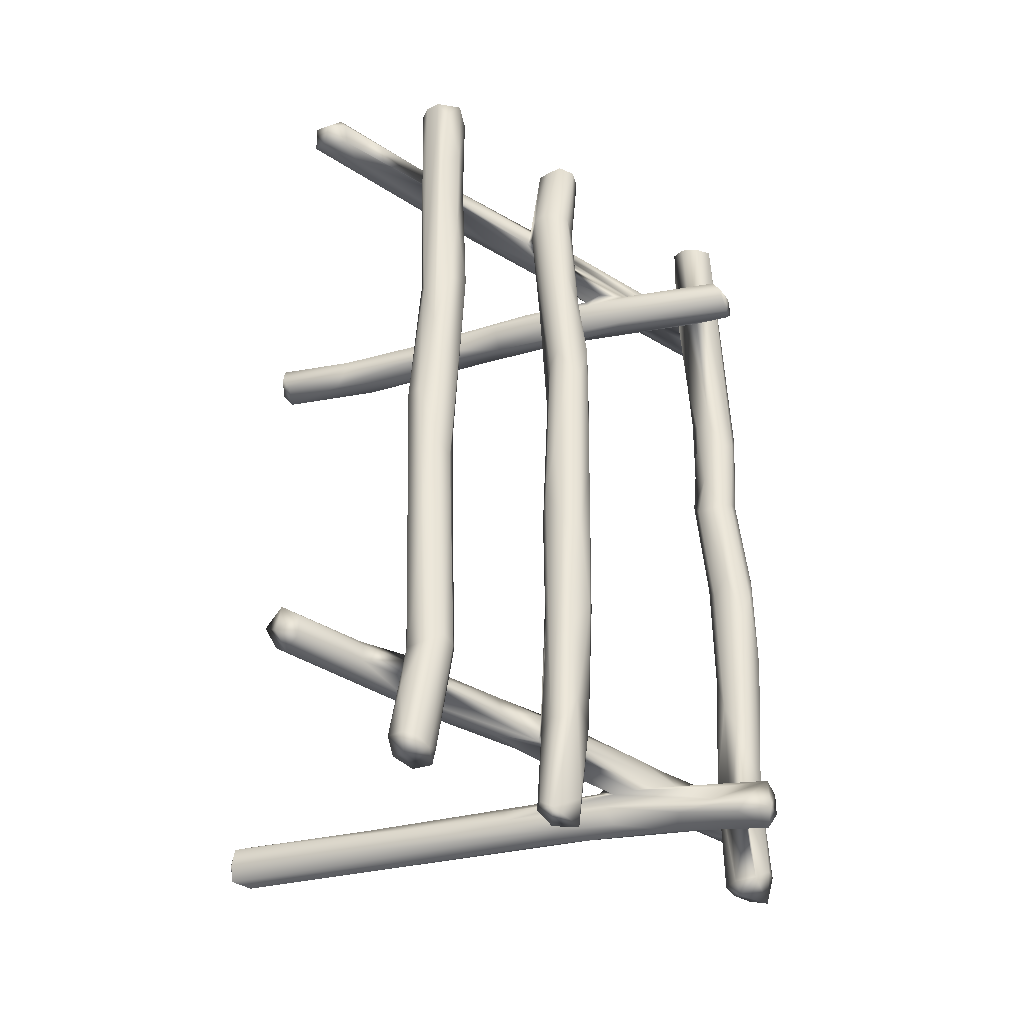
<metadata>
{"format":"obj","ext":"obj","renderer":"f3d","projection":"perspective","resolution":1024,"background":"white","views":[{"elev":-39.2,"azim":78.3,"up":"+Z"}]}
</metadata>
<code>
g default
v 6.519 4.784 3.258
v 4.135 8.508 1.316
v 6.323 3.84 1.399
v 7.572 -0.1196 1.148
v 2.566 13.79 -0.069
v 2.767 14.02 0.3182
v 2.385 12.32 0.5747
v 1.716 11.21 0.5539
v 1.822 13.73 1.016
v 6.219 3.926 0.6208
v 4.42 6.308 0.3933
v 1.565 14 0.6115
v 6.255 4.412 0.9077
v 2.877 14.49 -0.09607
v 4.174 8.121 0.5537
v 1.492 14.46 0.8101
v 4.433 8.037 -2.613
v 1.506 14.36 -11.94
v 1.937 15.38 -11.13
v 1.845 14.13 -14.88
v 4.173 8.264 -18.32
v 7.912 0.1332 -18.58
v 3.963 8.877 -18.83
v 6.295 4.361 -18.91
v 7.063 3.63 -18.82
v 1.083 14.62 -19.31
v 1.104 9.867 -19.41
v 3.697 14.79 -19.6
v 4.052 8.385 -19.62
v 2.171 10.6 -19.68
v 5.031 5.18 -19.71
v 6.374 4.065 -19.45
v -0.2427 8.368 -20.22
v 3.744 14.12 -20.26
v 2.479 14.55 -19.92
v -3.512 0.09036 -20.66
v 7.19 4.489 -22.03
v 4.548 8.942 -22.29
v 2.229 14.09 -22.15
v 4.166 9.216 -7.29
v 4.996 8.038 -10.91
v 0.149 14.15 0.9427
v 5.482 9.124 -6.175
v 2.124 13.7 3.741
v 2.704 15.16 -12.19
v 7.418 4.619 -12.09
v 5.283 8.024 -19.31
v 6.322 2.028 0.4175
v 2.019 15.06 1.016
v 2.119 10.49 -18.5
v -3.995 0.5237 -19.56
v -1.218 4.377 -0.3772
v 7.662 4.215 -11.71
v 1.326 14.08 -19.18
v 0.6955 14.75 1.622
v -1.604 4.933 -0.6162
v 1.523 15.25 -22.38
v 2.021 9.52 -0.3329
v 7.42 3.891 3.665
v -0.2408 14.92 -19.56
v -3.967 0.9468 -20.48
v 4.252 14.63 -0.4026
v 7.241 3.344 -9.752
v 1.209 14.21 -18.73
v 3.37 15 0.4223
v 2.903 8.35 -18.99
v 1.596 14.01 -22.03
v 4.646 8.199 -7.139
v 6.42 3.74 -11.54
v 2.46 14.47 -20.44
v 2.77 14.79 -12.92
v 4.263 8.229 -22.18
v 2.313 14.13 -12.03
v 5.035 7.788 1.251
v 6.461 4.267 -10.09
v 2.221 14.1 -20.21
v 0.2954 14.88 0.3516
v 1.848 12.67 -19.5
v 4.441 9.286 -15.57
v 2.343 15.09 -21.8
v 2.322 13.99 -4.958
v 4.162 6.381 1.641
v 2.27 10.77 -18.45
v 2.188 15.32 -5.224
v 7.339 4.861 -18.71
v 0.762 7.966 0.6386
v 3.171 14.9 -20.85
v 2.532 15.01 0.4751
v 7.694 4.068 -18.92
v -4.417 0.8074 -0.1375
v -3.447 0.1454 0.3935
v 2.456 14.75 -17.86
v -3.885 0.01958 -19.92
v 6.628 3.449 -22.01
v 1.172 14.84 -22.17
v 2.707 14.29 -4.967
v -1.095 4.673 0.4133
v 4.654 7.881 -18.92
v 7.016 4.889 -0.1014
v -2.879 3.387 -0.5071
v 2.903 15.28 -20.21
v 4.131 8.586 3.766
v 7.974 0.2135 0.9594
v 4.938 9.32 3.517
v 3.299 15.23 -0.1655
v 1.308 11.89 -19.56
v 1.561 14.12 3.794
v 6.937 3.67 -4.672
v 5.444 8.791 -1.708
v 2.136 12.52 -19.37
v 1.033 10.18 -0.1051
v 4.853 6.608 -18.58
v 3.196 13.74 -19.62
v 1.518 14.71 -8.256
v 6.904 3.462 3.406
v 1.227 14.57 -14.32
v 7.226 3.639 -22.26
v 0.768 7.573 -19.81
v 2.209 11.32 -0.6534
v 7.602 3.846 -13.96
v 5.384 8.8 -21.92
v 1.782 13.94 -18.68
v 7.466 4.969 -4.81
v 4.012 5.788 0.8695
v 8.052 0.6149 -18.89
v 0.5429 8.606 -20.71
v 6.904 4.956 -4.408
v 2.034 12.26 0.3102
v 2.398 15.06 -8.302
v 5.401 8.614 3.748
v 1.03 15.24 0.9685
v 7.207 -0.1933 -18.83
v 0.6839 15.38 -19.22
v 1.819 10.66 -20.47
v 7.659 0.1978 0.5188
v 4.144 8.502 -4.694
v 7.44 3.46 -20.35
v 1.833 10.24 -19.51
v 4.289 8.2 -12.01
v 6.737 4.631 -10.05
v 4.488 8.957 0.6622
v 4.181 5.863 -19.15
v 7.83 3.971 -7.084
v 2.037 13.86 -2.748
v 2.831 14.31 3.489
v -3.714 0.6663 -20.72
v 4.612 7.751 -21.96
v 6.733 3.681 -19.02
v -0.4412 5.33 -19.94
v 1.119 10.16 0.2946
v 2.65 15.07 -5.761
v 7.588 0.3536 -19.75
v 4.826 9.222 -19.18
v -0.4196 14.77 -19.03
v 4.212 8.013 1.502
v 2.013 12.49 -20.57
v 4.139 14.37 0.421
v 1.434 14.37 -6.503
v 0.6564 15.16 -18.68
v -2.873 3.82 0.1732
v -3.185 0.002644 -20.3
v 3.29 9.066 1.665
v 7.445 3.656 -5.423
v 0.888 7.676 -20.15
v 4.719 9.566 -5.917
v 1.497 14.84 -4.98
v 6.572 3.57 1.122
v 1.848 10.4 -19.32
v -3.836 0.4354 0.6494
v 5.533 8.727 -5.86
v 1.7 15.43 -15.79
v -2.316 2.266 -0.1379
v 4.977 9.088 0.7166
v -3.998 1.258 0.4202
v 6.251 3.254 1.613
v 7.621 4.626 -2.295
v 0.3463 7.481 -0.5765
v 2.725 11.48 0.5401
v 6.669 4.8 -18.76
v 1.686 11.05 1.14
v 0.7882 7.203 0.02406
v 4.673 7.748 0.642
v 2.244 15.09 -19.08
v 6.802 0.3378 0.9658
v 7.365 4.654 3.725
v 3.617 14.97 -0.6216
v 1.359 9.239 -20.55
v 1.536 10.89 -19.27
v 7.681 4.542 -18.65
v 5.482 8.245 -19.47
v 1.656 13.37 1.461
v 1.973 15.14 3.564
v 1.037 10.85 -19.69
v 3.451 13.92 -20.58
v 6.419 3.79 3.555
v 5.428 8.452 -12.14
v 0.9986 9.681 -0.4723
v 5.212 6.618 -19.25
v 2.64 14.09 -9.999
v 2.044 10.28 -20.06
v 5.249 9.421 -4.858
v 5.169 7.712 -22.01
v 2.046 12.58 -19.1
v 2.498 14.62 -22.09
v 4.041 8.773 -3.633
v 2.191 15.45 -14.42
v 4.616 8.045 -14.98
v 5.499 8.732 -18.73
v 4.149 8.746 -8.619
v 7.964 0.6067 -19.51
v 5.415 9.007 -12.49
v 4.76 7.855 -19.56
v 7.887 4.376 -5.086
v 1.338 15.13 -14.55
v 5.903 4.179 -18.51
v 4.729 8.052 3.839
v 3.772 8.203 0.3919
v -4.113 0.2118 -0.1817
v -2.159 3.374 -19.46
v 1.511 14.67 3.477
v 6.217 4.207 3.086
v 5.058 8.221 -5.573
v 7.616 4.246 -22.23
v 7.568 4.08 0.3661
v 2.722 14.81 -8.446
v 2.934 8.864 -19.57
v -2.742 2.062 -0.5699
v 6.502 4.006 -6.62
v 7.236 0.3877 1.596
v 5.357 9.095 3.613
v -2.341 3.982 0.6058
v -3.317 0.09817 -0.06825
v 6.459 4.011 -22.23
v 2.557 11.29 -18.63
v 1.259 8.239 0.4083
v 0.2231 14.42 1.447
v -4.036 0.5682 -0.6074
v 6.644 2.449 -18.5
v 6.569 4.754 -1.783
v 4.226 9.006 -11.64
v 1.781 13.97 -6.799
v -0.6089 7.151 -0.4013
v 4.383 7.855 -19.57
v 0.7671 15.07 0.4097
v 6.961 0.1363 -19.26
v 1.937 15.09 -8.34
v 2.213 14.19 -16.2
v 5.143 9.278 -15.15
v 0.3413 15.12 -19.67
v 7.045 4.899 3.155
v -0.234 7.92 -19.62
v 2.441 10.24 0.154
v 3.32 7.613 1.379
v 4.364 9.086 3.583
v -3.588 1.937 -19.86
v 4.967 9.448 -9.753
v 3.135 15.2 -19.69
v 1.218 14.37 -22.06
v -2.377 3.042 0.5736
v 4.003 7.224 -18.51
v 1.978 14.08 -11.54
v 4.691 9.331 -2.411
v -3.224 0.07396 -19.73
v 6.703 3.503 -11.95
v 2.561 13.87 3.628
v 1.701 15.26 -18.95
v 5.979 4.536 0.846
v 0.9025 10.12 -20.55
v 3.068 8.307 0.6079
v 7.072 4.743 -11.13
v 5.154 9.189 -2.541
v 1.745 15.19 -4.958
v 1.979 13.78 -8.191
v 2.175 10.74 1.5
v -1.018 6.739 0.1874
v 1.455 14.24 -8.722
v 7.206 -0.07224 0.6291
v 2.445 15.35 -11.43
v 7.197 3.216 -21.78
v 0.1922 15.2 -18.44
v 2.66 14.87 3.595
v 4.451 7.613 0.6413
v -1.479 3.708 -19.66
v 7.757 3.525 -21.94
v 4.921 8.798 3.92
v -2.336 2.339 0.281
v 6.541 4.446 -5.7
v 1.553 12.5 -19.68
v 1.68 14.91 0.2543
v 4.221 9.175 -4.294
v -0.2223 14.91 -18.62
v 2.823 10.62 0.3782
v 1.297 11.61 -18.72
v 5.334 8.846 1.23
v 7.761 0.6305 1.52
v 7.602 4.18 2.935
v 2.318 10.22 0.43
v 7.589 0.1095 -18.49
v 4.534 7.73 1.143
v 7.113 2.457 -18.95
v 3.664 7.103 -18.88
v 6.695 4.063 3.854
v 1.962 15.32 -21.79
v 7.081 2.453 -19.41
v 1.052 11.12 -20.17
v 1.375 14.66 -11.6
v 6.527 3.85 -18.72
v 2.794 12.36 -20.42
v 4.148 8.856 -15.88
v 7.09 3.584 3.709
v -3.594 0.4195 -19.42
v 7.764 0.04702 -19.26
v 4.035 8.362 -18.54
v 2.813 14.11 -0.3351
v 6.493 4.562 -14.83
v 4.169 8.572 0.8371
v 5.186 3.701 1.39
v 4.209 8.516 -2.706
v -0.6276 5.28 -0.1302
v 5.3 8.043 1.287
v 3.651 14.69 0.625
v 3.786 7.267 -19.5
v 4.106 8.932 -2.36
v 5.296 8.249 -9.419
v 1.992 10.44 0.681
v 4.362 14.54 -0.0748
v 1.309 15.08 -18.69
v 5.347 8.399 -5.19
v 0.3704 14.93 1.325
v 2.317 14.52 3.847
v 1.4 14.28 -16.25
v 3.73 14.83 -20.48
v 6.614 4.384 -21.26
v -2.828 3.912 -0.2109
v 7.377 3.725 -17.77
v 6.783 4.471 -22.25
v 0.09353 6.42 -20.31
v 4.27 8.951 -19.03
v 2.608 11.41 -0.5958
v 1.842 14.36 -22.38
v 7.63 3.617 -9.765
v -2.713 3.545 -20.3
v 2.727 14.42 -11.48
v 5.551 7.983 -22.35
v -3.362 0.3327 -0.4064
v -2.647 3.376 -19.65
v 1.537 14.12 1.323
v 1.629 15.25 -12.87
v 2.874 14.37 -8.683
v 4.887 9.394 -15.13
v 1.729 12.34 -18.46
v 4.225 8.621 -22.15
v 3.283 13.27 -20.15
v 4.623 8.017 -11.82
v 4.372 8.129 3.6
v 7.747 0.8787 0.554
v 2.342 11.76 -19.4
v 2.339 13.81 -8.638
v 4.635 5.155 -19.47
v 2.397 11.15 -19.59
v -4.313 0.5919 -20.19
v 0.5276 13.96 -19.7
v 7.818 3.889 -22.07
v 7.743 4.485 -8.295
v 4.537 9.415 -10.64
v 5.506 8.615 -16.17
v 7.202 1.269 0.3833
v 5.455 8.442 1.153
v 2.591 14.03 -7.359
v 7.04 4.935 -18.68
v 4.711 6.504 -19.73
v 5.178 9.038 -17.18
v 3.882 14.98 -0.008246
v 2.74 10.59 1.564
v 4.388 8.323 -4.46
v 2.813 14.67 -5.997
v 8.017 0.7551 1.041
v 0.2093 14.34 0.5867
v 4.327 9.348 -9.51
v 6.102 3.715 -19.71
v 7.43 4.659 1.207
v 1.823 14 -4.357
v 1.667 11.98 0.3554
v 3.946 14.85 -0.6436
v 6.145 4.18 1.249
v 4.996 7.989 -16.02
v 2.433 14.46 -16.97
v 5.769 5.201 -18.89
v -0.6915 6.012 -0.5103
v 3.995 8.936 -19.24
v 6.319 3.792 0.6792
v 5.154 8.227 3.662
v 4.28 8.885 -1.658
g Fence_LP:ZBrushPolyMesh3D
f 5 6 265
f 385 221 13
f 175 155 162
f 155 191 374
f 385 155 175
f 155 2 191
f 180 253 274
f 9 5 44
f 267 299 385
f 180 325 124
f 7 9 316
f 391 167 377
f 267 282 299
f 8 325 180
f 14 145 6
f 10 282 267
f 12 9 7
f 316 15 178
f 292 178 15
f 282 10 217
f 11 10 367
f 77 128 383
f 9 144 5
f 128 6 5
f 178 252 157
f 128 5 111
f 252 58 326
f 5 314 111
f 314 186 197
f 12 144 9
f 108 163 167
f 163 143 59
f 5 81 96
f 16 158 12
f 287 13 239
f 166 158 16
f 17 68 222
f 375 68 17
f 12 158 382
f 256 165 201
f 354 41 68
f 225 278 129
f 140 315 75
f 370 179 140
f 116 214 26
f 209 309 139
f 343 247 387
f 41 386 47
f 45 71 92
f 45 92 183
f 69 24 307
f 53 120 89
f 122 76 247
f 387 247 76
f 64 122 20
f 83 50 313
f 313 50 260
f 112 98 313
f 313 23 234
f 307 24 215
f 260 50 66
f 388 198 112
f 50 168 66
f 23 203 234
f 125 304 300
f 388 32 198
f 210 304 125
f 138 27 219
f 257 78 110
f 29 357 390
f 106 188 60
f 54 78 26
f 380 243 32
f 346 251 33
f 30 360 29
f 226 29 371
f 95 26 327
f 28 332 257
f 288 35 76
f 26 258 54
f 32 24 333
f 32 94 148
f 30 353 360
f 338 79 38
f 187 337 161
f 342 33 268
f 204 35 70
f 39 70 76
f 338 352 29
f 122 39 76
f 15 318 17
f 316 318 15
f 102 2 155
f 141 393 316
f 77 378 42
f 77 236 329
f 211 43 170
f 222 74 182
f 166 16 289
f 220 16 347
f 206 183 266
f 278 19 246
f 53 189 46
f 13 1 239
f 212 202 47
f 201 211 256
f 180 124 253
f 167 295 377
f 107 9 44
f 145 265 6
f 188 293 154
f 154 291 280
f 342 346 33
f 337 149 161
f 150 231 325
f 128 111 150
f 176 213 123
f 224 213 176
f 54 64 203
f 78 54 203
f 55 347 131
f 131 77 329
f 150 111 275
f 97 181 235
f 327 57 95
f 80 35 204
f 339 58 177
f 181 97 319
f 195 3 115
f 167 163 310
f 362 249 288
f 60 280 133
f 93 361 36
f 146 126 36
f 157 252 326
f 14 6 105
f 264 25 63
f 89 120 335
f 116 26 331
f 331 20 116
f 65 105 6
f 321 6 7
f 312 22 132
f 152 245 359
f 67 39 122
f 57 340 95
f 139 21 207
f 309 21 139
f 391 108 167
f 13 287 10
f 101 332 87
f 200 308 353
f 5 96 314
f 151 14 376
f 72 38 344
f 352 338 38
f 73 247 343
f 261 18 20
f 271 262 173
f 109 271 294
f 75 24 69
f 108 264 63
f 288 76 305
f 70 305 76
f 128 244 12
f 12 244 16
f 188 106 193
f 193 106 305
f 240 309 209
f 393 141 262
f 80 204 57
f 303 57 266
f 81 369 96
f 18 261 273
f 82 175 162
f 184 229 317
f 351 203 64
f 64 26 159
f 84 272 49
f 330 107 44
f 189 85 46
f 333 179 370
f 86 97 235
f 11 124 269
f 70 101 87
f 305 70 268
f 88 84 49
f 14 151 281
f 25 137 89
f 223 37 85
f 231 150 275
f 227 52 172
f 169 218 91
f 259 97 86
f 183 92 35
f 76 35 387
f 51 361 93
f 27 346 219
f 336 223 233
f 333 233 32
f 258 340 67
f 258 67 54
f 369 349 96
f 45 225 349
f 286 172 319
f 259 91 286
f 29 147 212
f 243 198 32
f 239 1 99
f 185 302 310
f 90 100 237
f 100 242 56
f 257 35 78
f 101 70 35
f 102 155 355
f 230 130 368
f 277 135 4
f 11 367 48
f 285 102 216
f 316 254 141
f 373 105 65
f 58 339 62
f 362 288 106
f 288 305 106
f 16 220 289
f 88 49 192
f 228 69 108
f 228 108 391
f 170 320 328
f 41 47 196
f 28 257 110
f 28 113 353
f 119 177 242
f 242 389 56
f 238 215 298
f 260 132 298
f 110 357 28
f 357 203 390
f 114 348 306
f 114 246 19
f 185 310 59
f 310 163 59
f 18 116 20
f 114 306 276
f 137 284 89
f 189 223 85
f 283 118 138
f 353 30 200
f 314 105 186
f 373 384 105
f 63 335 341
f 63 163 108
f 38 121 344
f 190 366 196
f 54 67 122
f 54 122 64
f 123 127 99
f 364 46 123
f 48 124 11
f 4 184 277
f 22 312 125
f 125 238 22
f 308 87 194
f 70 87 156
f 123 270 127
f 270 370 140
f 7 6 128
f 128 12 7
f 225 129 151
f 246 272 84
f 320 368 130
f 299 74 216
f 131 347 16
f 244 131 16
f 132 260 301
f 301 142 245
f 133 159 26
f 249 26 78
f 187 134 200
f 268 126 146
f 135 103 4
f 356 391 377
f 205 375 17
f 209 40 379
f 148 94 279
f 94 117 279
f 138 118 30
f 66 168 226
f 139 354 68
f 139 68 209
f 270 140 127
f 239 140 287
f 254 104 141
f 294 230 368
f 30 29 226
f 168 30 226
f 53 143 341
f 46 364 53
f 5 144 81
f 382 276 241
f 145 14 281
f 145 281 265
f 36 361 146
f 61 268 146
f 29 72 147
f 72 344 147
f 148 279 25
f 148 25 264
f 138 219 283
f 93 161 263
f 8 128 150
f 8 150 325
f 151 129 84
f 88 151 84
f 152 359 31
f 380 304 210
f 153 38 79
f 121 38 153
f 60 154 280
f 60 188 154
f 355 155 299
f 155 385 299
f 156 87 308
f 156 134 187
f 321 178 157
f 157 373 321
f 158 114 276
f 158 276 382
f 159 351 64
f 351 280 50
f 160 334 90
f 275 242 334
f 36 161 93
f 36 187 161
f 55 374 191
f 55 236 274
f 163 341 143
f 63 341 163
f 149 164 118
f 164 30 118
f 40 165 365
f 256 365 165
f 166 114 158
f 114 272 246
f 3 167 115
f 3 175 167
f 168 138 30
f 188 193 138
f 90 218 169
f 174 160 90
f 43 109 170
f 170 368 320
f 206 171 19
f 306 348 214
f 218 232 91
f 91 232 286
f 262 141 173
f 173 141 104
f 90 169 174
f 86 231 259
f 229 175 82
f 4 103 295
f 176 123 99
f 250 99 1
f 181 319 177
f 56 389 52
f 321 7 178
f 316 178 7
f 179 333 24
f 24 75 315
f 274 236 180
f 8 180 42
f 177 58 181
f 181 58 252
f 17 222 182
f 15 17 182
f 35 80 183
f 183 303 266
f 124 277 184
f 184 317 124
f 381 185 296
f 381 99 250
f 197 186 119
f 62 339 384
f 156 187 126
f 126 187 36
f 188 168 293
f 188 138 168
f 189 89 363
f 189 53 89
f 196 47 190
f 202 344 47
f 9 191 2
f 347 9 107
f 330 192 107
f 289 220 192
f 193 27 138
f 251 346 27
f 308 194 34
f 34 332 28
f 185 1 302
f 13 221 1
f 211 170 196
f 328 324 170
f 197 111 314
f 111 242 275
f 112 198 98
f 198 243 98
f 73 343 199
f 261 358 273
f 164 187 200
f 200 30 164
f 43 211 201
f 109 43 201
f 147 202 212
f 147 344 202
f 110 78 203
f 110 203 357
f 57 204 340
f 204 70 39
f 290 136 205
f 290 205 262
f 45 183 206
f 45 278 225
f 21 98 207
f 212 47 386
f 153 208 121
f 121 208 344
f 136 40 209
f 375 209 68
f 380 210 152
f 125 312 210
f 211 366 248
f 211 196 366
f 243 212 98
f 98 212 386
f 143 213 224
f 364 143 53
f 348 171 214
f 266 57 327
f 215 388 112
f 112 313 260
f 216 74 392
f 130 285 216
f 217 10 11
f 217 11 269
f 237 227 345
f 100 56 237
f 311 51 93
f 93 263 311
f 220 347 107
f 220 107 192
f 221 385 195
f 302 1 221
f 68 41 222
f 41 324 222
f 223 117 233
f 223 189 363
f 224 59 143
f 381 296 224
f 376 14 96
f 349 376 96
f 371 359 322
f 301 322 142
f 56 52 227
f 237 56 227
f 228 75 69
f 287 228 391
f 229 184 4
f 229 4 295
f 230 173 104
f 104 254 285
f 231 174 169
f 160 174 231
f 286 232 172
f 227 172 345
f 233 117 94
f 32 233 94
f 234 83 313
f 203 351 234
f 297 217 269
f 217 292 15
f 180 236 42
f 77 42 236
f 218 237 345
f 218 90 237
f 215 238 307
f 300 304 148
f 127 239 99
f 127 140 239
f 240 79 309
f 350 79 365
f 241 81 382
f 81 273 369
f 111 197 242
f 242 197 119
f 371 29 243
f 243 29 212
f 131 244 77
f 77 244 128
f 245 152 132
f 245 132 301
f 278 246 129
f 129 246 84
f 247 73 20
f 20 122 247
f 372 153 248
f 153 79 350
f 26 249 133
f 133 249 60
f 250 1 185
f 185 381 250
f 251 27 193
f 193 33 251
f 252 235 181
f 297 292 217
f 162 253 82
f 317 229 82
f 254 102 285
f 254 316 102
f 255 361 51
f 346 51 219
f 350 365 256
f 248 256 211
f 257 332 101
f 35 257 101
f 95 340 258
f 95 258 26
f 169 259 231
f 259 169 91
f 260 298 215
f 215 112 260
f 261 73 358
f 20 73 261
f 201 165 262
f 290 262 165
f 263 161 149
f 311 263 283
f 69 148 264
f 108 69 264
f 44 5 265
f 265 330 44
f 327 171 266
f 266 171 206
f 13 267 385
f 10 267 13
f 70 156 268
f 126 268 156
f 325 86 297
f 325 231 86
f 46 270 123
f 46 370 270
f 271 109 201
f 201 262 271
f 114 166 272
f 272 166 289
f 241 18 273
f 241 273 81
f 374 55 274
f 274 253 162
f 231 275 160
f 275 334 160
f 276 18 241
f 276 306 18
f 367 277 48
f 48 277 124
f 45 206 278
f 206 19 278
f 25 279 137
f 137 279 284
f 159 280 351
f 280 159 133
f 281 88 192
f 281 151 88
f 217 15 282
f 282 15 182
f 118 283 149
f 283 263 149
f 284 279 117
f 223 363 117
f 230 285 130
f 230 104 285
f 97 286 319
f 286 97 259
f 75 228 287
f 140 75 287
f 249 78 288
f 78 35 288
f 49 289 192
f 272 289 49
f 40 290 165
f 290 40 136
f 154 293 291
f 50 280 291
f 252 292 297
f 252 178 292
f 168 50 293
f 50 291 293
f 294 271 173
f 230 294 173
f 175 295 167
f 295 175 229
f 59 296 185
f 296 59 224
f 297 235 252
f 86 235 297
f 22 238 298
f 132 22 298
f 299 282 182
f 182 74 299
f 238 125 300
f 307 238 300
f 66 301 260
f 66 322 301
f 302 195 310
f 302 221 195
f 80 57 303
f 80 303 183
f 304 380 32
f 32 148 304
f 193 305 33
f 305 268 33
f 306 116 18
f 214 116 306
f 69 307 148
f 148 307 300
f 200 134 308
f 156 308 134
f 79 338 309
f 309 338 313
f 195 115 310
f 167 310 115
f 219 311 283
f 219 51 311
f 152 210 312
f 132 152 312
f 21 313 98
f 309 313 21
f 314 96 14
f 14 105 314
f 179 24 315
f 179 315 140
f 316 9 2
f 2 102 316
f 82 253 317
f 317 253 124
f 205 17 318
f 205 323 262
f 177 319 52
f 52 319 172
f 74 328 320
f 74 320 392
f 373 65 321
f 321 65 6
f 66 226 322
f 226 371 322
f 323 205 318
f 316 393 318
f 41 196 324
f 196 170 324
f 325 297 269
f 269 124 325
f 62 326 58
f 62 384 373
f 327 26 214
f 327 214 171
f 222 324 328
f 74 222 328
f 55 329 236
f 131 329 55
f 281 192 330
f 281 330 265
f 26 64 331
f 331 64 20
f 332 34 194
f 194 87 332
f 37 333 370
f 223 336 37
f 334 242 100
f 334 100 90
f 25 89 335
f 25 335 63
f 37 336 333
f 233 333 336
f 149 337 164
f 337 187 164
f 338 29 390
f 313 338 23
f 119 339 177
f 119 384 339
f 340 39 67
f 340 204 39
f 120 53 341
f 335 120 341
f 255 342 361
f 342 268 61
f 343 387 71
f 45 349 71
f 47 344 190
f 208 190 344
f 232 218 345
f 345 172 232
f 342 255 346
f 51 346 255
f 347 191 9
f 347 55 191
f 171 348 19
f 114 19 348
f 71 349 343
f 199 343 349
f 248 153 350
f 248 350 256
f 83 234 351
f 83 351 50
f 38 72 352
f 352 72 29
f 34 353 308
f 28 353 34
f 139 207 354
f 354 386 41
f 299 216 355
f 102 355 216
f 367 10 356
f 135 356 103
f 113 28 357
f 113 360 353
f 73 199 358
f 358 199 349
f 142 322 359
f 142 359 245
f 357 360 113
f 360 357 29
f 361 61 146
f 361 342 61
f 60 249 362
f 106 60 362
f 117 363 284
f 89 284 363
f 364 213 143
f 123 213 364
f 40 365 379
f 240 365 79
f 208 366 190
f 366 372 248
f 135 277 367
f 135 367 356
f 109 368 170
f 368 109 294
f 358 349 369
f 358 369 273
f 37 370 85
f 85 370 46
f 359 371 31
f 31 380 152
f 372 208 153
f 208 372 366
f 157 326 373
f 326 62 373
f 162 374 274
f 155 374 162
f 136 209 375
f 205 136 375
f 349 225 376
f 376 225 151
f 356 377 103
f 377 295 103
f 383 378 77
f 42 378 8
f 240 379 365
f 379 240 209
f 371 380 31
f 243 380 371
f 224 176 381
f 381 176 99
f 382 81 144
f 12 382 144
f 383 128 8
f 383 8 378
f 186 384 119
f 186 105 384
f 385 175 3
f 385 3 195
f 207 386 354
f 207 98 386
f 71 387 92
f 92 387 35
f 388 215 24
f 388 24 32
f 389 177 52
f 242 177 389
f 338 390 23
f 23 390 203
f 356 10 391
f 287 391 10
f 392 320 130
f 216 392 130
f 318 393 323
f 262 323 393

</code>
